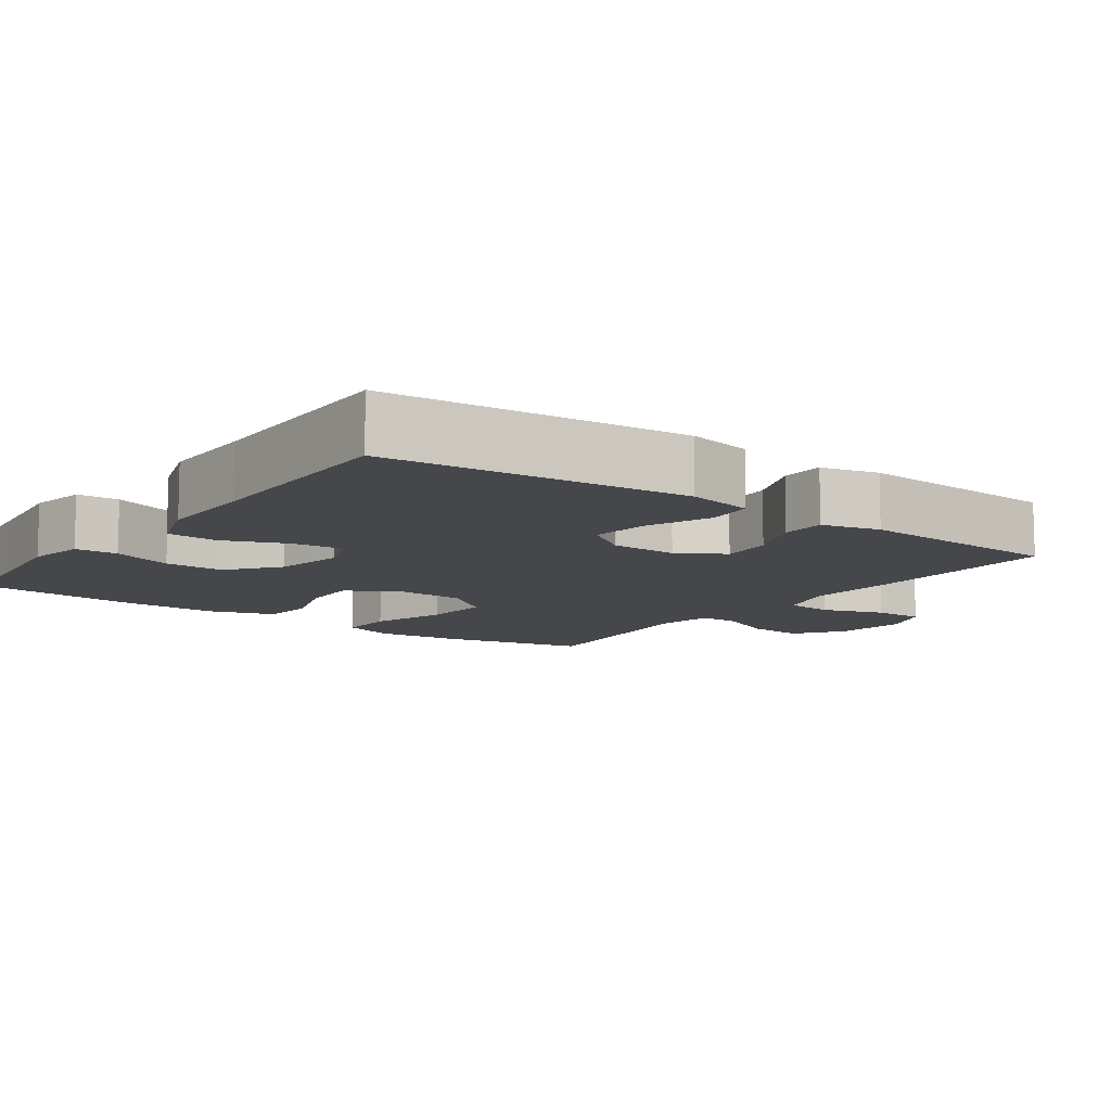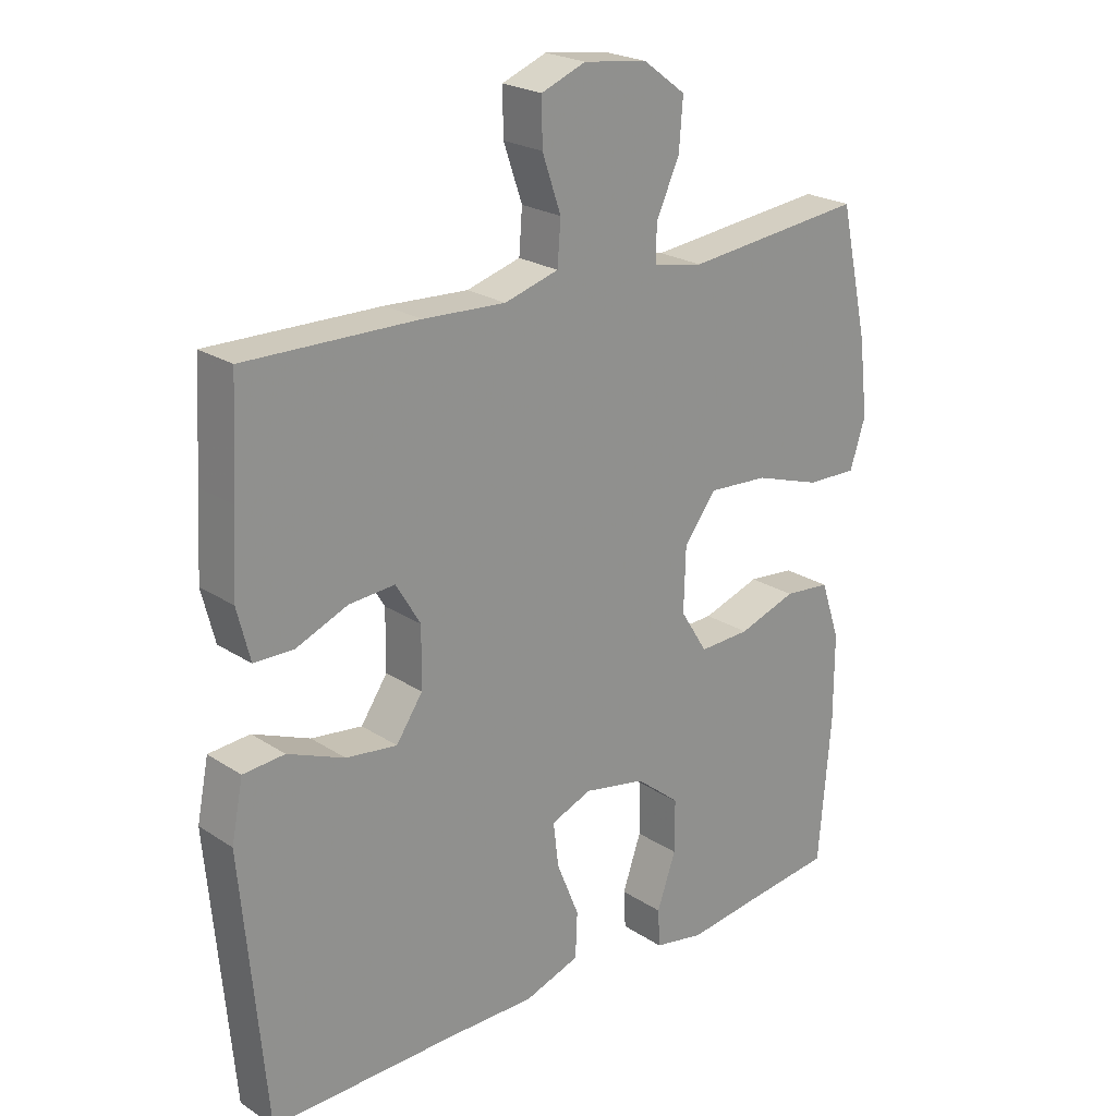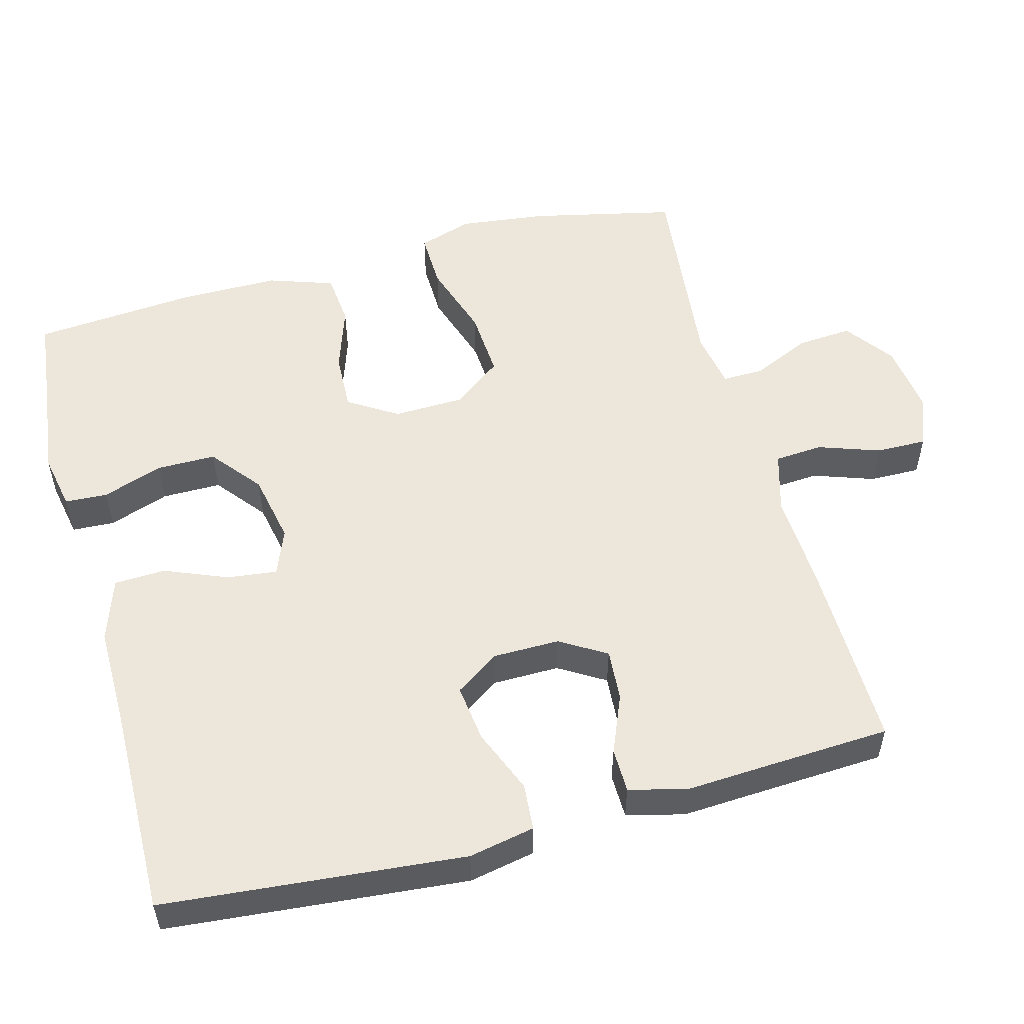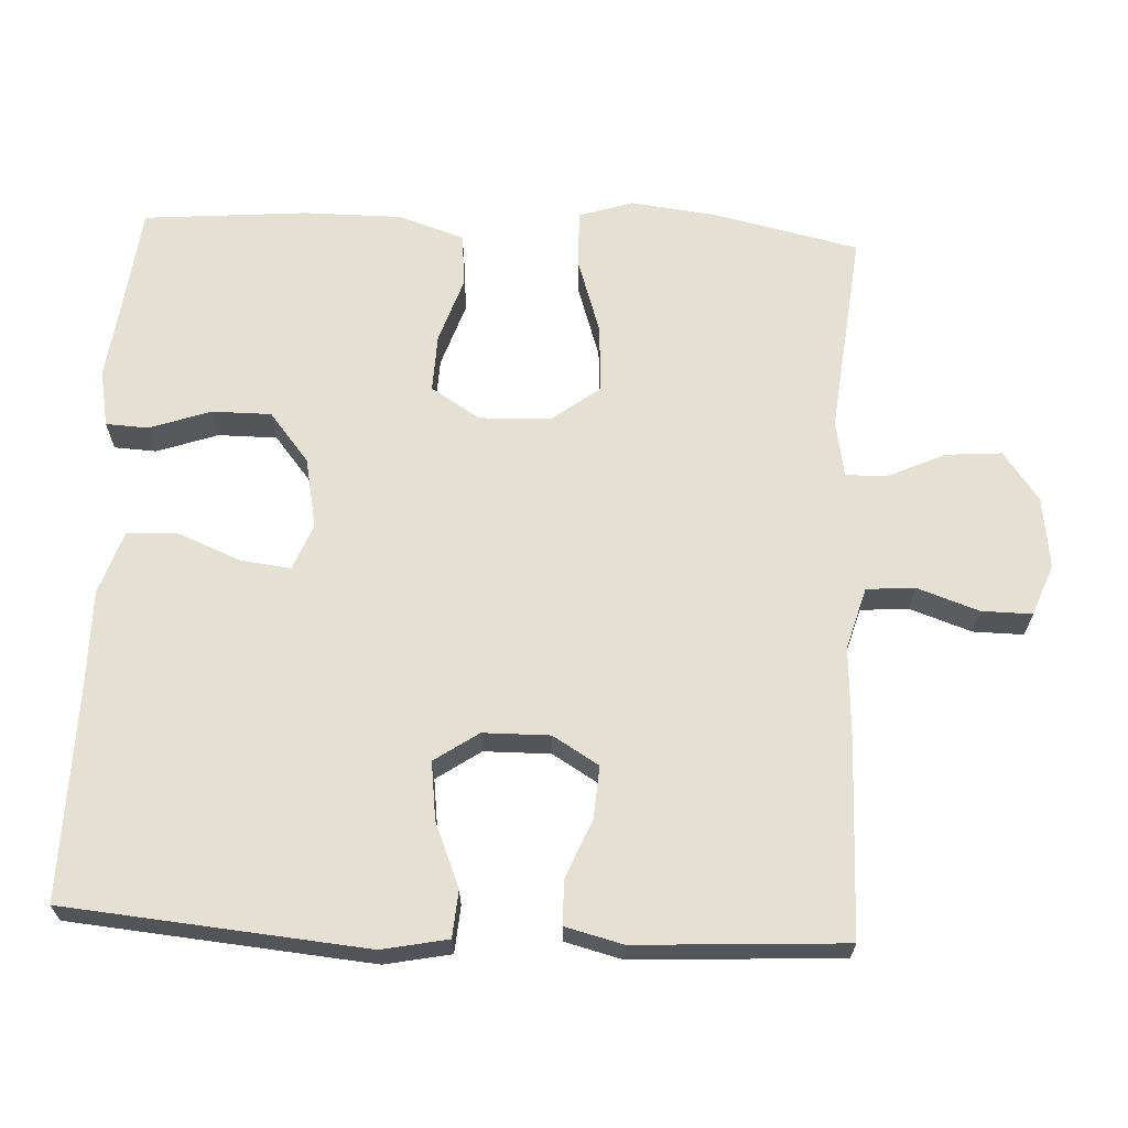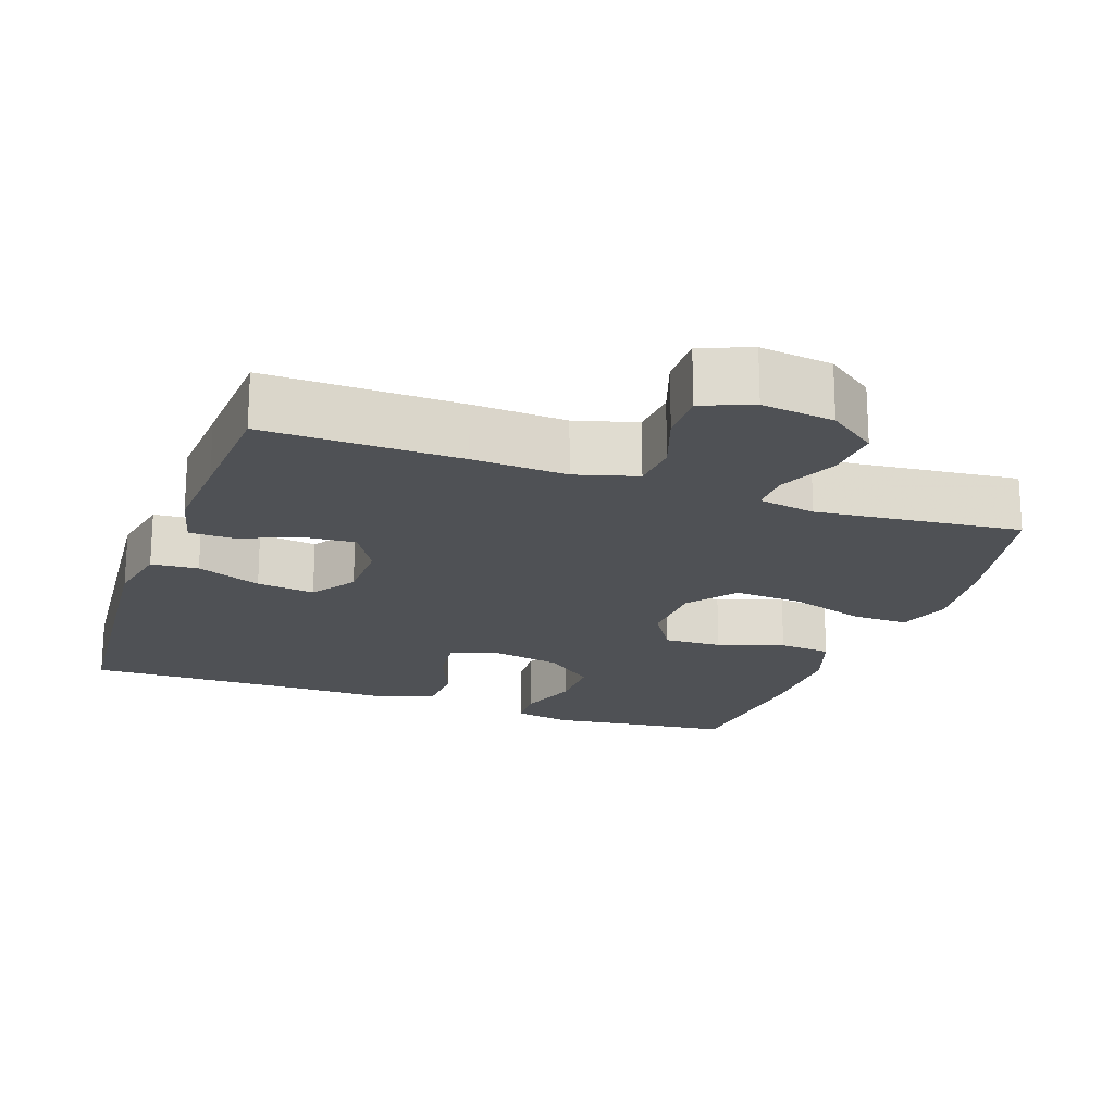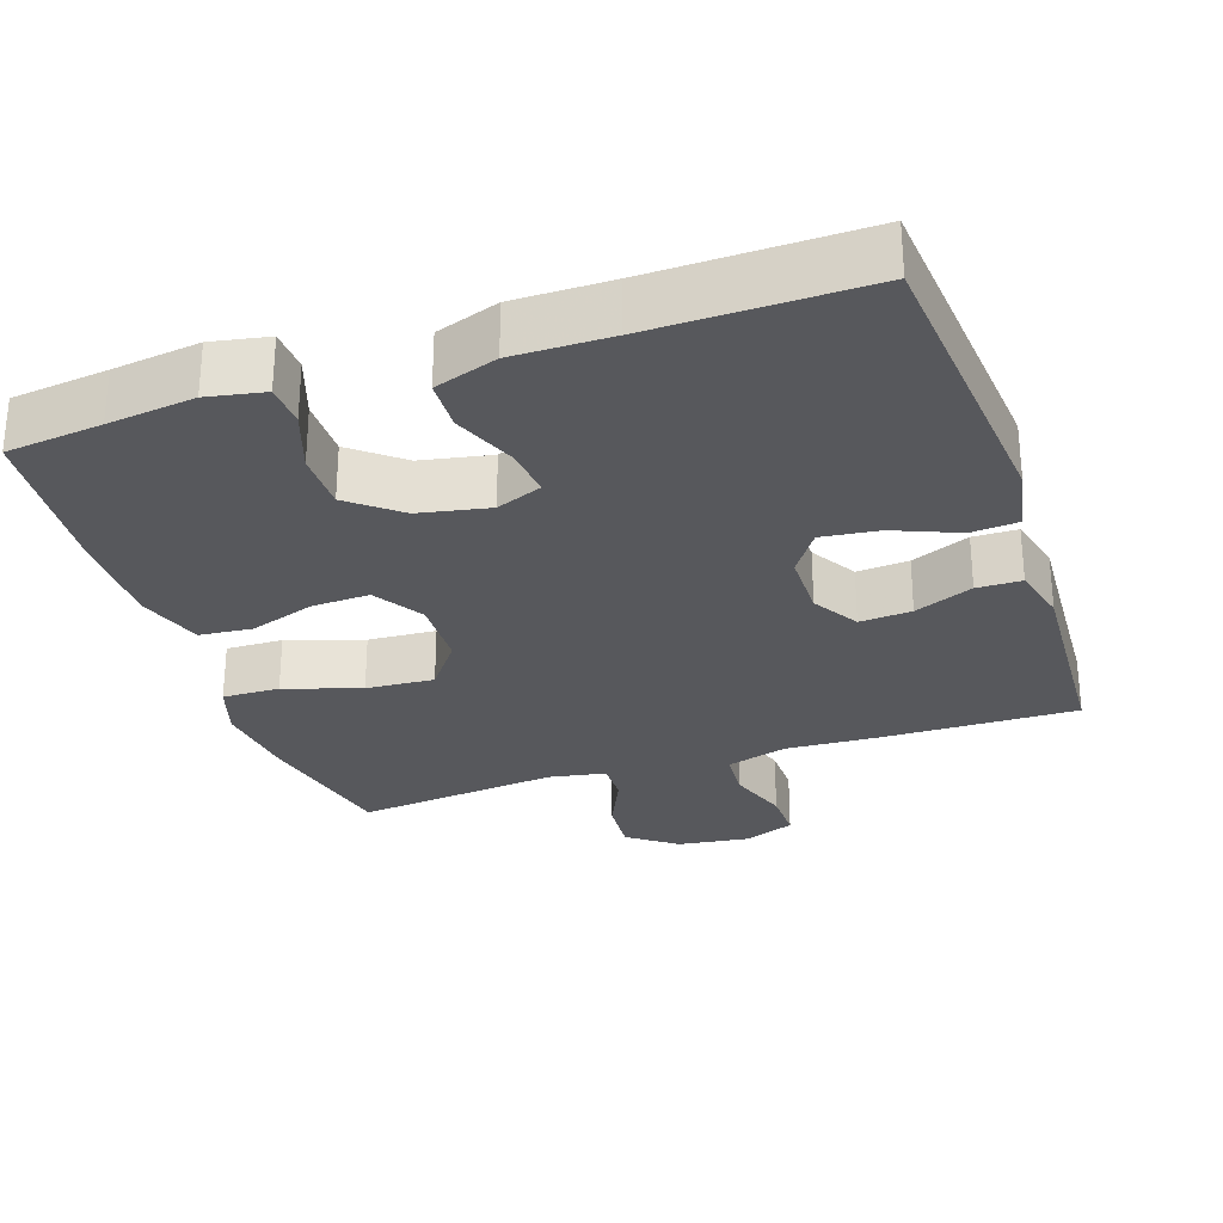
<metadata>
{"format":"obj","ext":"obj","renderer":"f3d","projection":"perspective","resolution":1024,"background":"white","views":[{"elev":-10.3,"azim":-125.9,"up":"+Y"},{"elev":22.9,"azim":-42.2,"up":"+Z"},{"elev":53.8,"azim":-105.0,"up":"+Y"},{"elev":65.8,"azim":-87.2,"up":"+Y"},{"elev":-19.6,"azim":-19.5,"up":"+Y"},{"elev":-28.6,"azim":-161.3,"up":"+Y"}]}
</metadata>
<code>
v 0.5 0.07 -0.5
v 0.369 0.07 -0.515
v 0.25 0.07 -0.53
v 0.172 0.07 -0.515
v 0.169 0.07 -0.457
v 0.198 0.07 -0.374
v 0.198 0.07 -0.293
v 0.13 0.07 -0.238
v 0.034 0.07 -0.219
v -0.029 0.07 -0.244
v -0.021 0.07 -0.312
v 0.014 0.07 -0.398
v 0.011 0.07 -0.468
v -0.075 0.07 -0.497
v -0.208 0.07 -0.496
v -0.5 0.07 -0.5
v -0.537 0.07 -0.089
v -0.519 0.07 0.001
v -0.455 0.07 0.006
v -0.367 0.07 -0.03
v -0.288 0.07 -0.04
v -0.247 0.07 0.02
v -0.246 0.07 0.111
v -0.284 0.07 0.174
v -0.355 0.07 0.169
v -0.435 0.07 0.136
v -0.496 0.07 0.137
v -0.516 0.07 0.216
v -0.509 0.07 0.337
v -0.5 0.07 0.5
v -0.234 0.07 0.495
v -0.106 0.07 0.488
v -0.022 0.07 0.512
v -0.017 0.07 0.578
v -0.046 0.07 0.662
v -0.047 0.07 0.731
v 0.022 0.07 0.758
v 0.121 0.07 0.745
v 0.187 0.07 0.696
v 0.181 0.07 0.62
v 0.145 0.07 0.541
v 0.144 0.07 0.485
v 0.222 0.07 0.471
v 0.5 0.07 0.5
v 0.544 0.07 0.302
v 0.558 0.07 0.184
v 0.534 0.07 0.11
v 0.456 0.07 0.112
v 0.352 0.07 0.146
v 0.259 0.07 0.152
v 0.209 0.07 0.086
v 0.206 0.07 -0.011
v 0.248 0.07 -0.078
v 0.327 0.07 -0.075
v 0.417 0.07 -0.045
v 0.489 0.07 -0.052
v 0.519 0.07 -0.141
v 0.519 0.07 -0.276
v 0.5 0 -0.5
v 0.369 0 -0.515
v 0.25 0 -0.53
v 0.172 0 -0.515
v 0.169 0 -0.457
v 0.198 0 -0.374
v 0.198 0 -0.293
v 0.13 0 -0.238
v 0.034 0 -0.219
v -0.029 0 -0.244
v -0.021 0 -0.312
v 0.014 0 -0.398
v 0.011 0 -0.468
v -0.075 0 -0.497
v -0.208 0 -0.496
v -0.5 0 -0.5
v -0.537 0 -0.089
v -0.519 0 0.001
v -0.455 0 0.006
v -0.367 0 -0.03
v -0.288 0 -0.04
v -0.247 0 0.02
v -0.246 0 0.111
v -0.284 0 0.174
v -0.355 0 0.169
v -0.435 0 0.136
v -0.496 0 0.137
v -0.516 0 0.216
v -0.509 0 0.337
v -0.5 0 0.5
v -0.234 0 0.495
v -0.106 0 0.488
v -0.022 0 0.512
v -0.017 0 0.578
v -0.046 0 0.662
v -0.047 0 0.731
v 0.022 0 0.758
v 0.121 0 0.745
v 0.187 0 0.696
v 0.181 0 0.62
v 0.145 0 0.541
v 0.144 0 0.485
v 0.222 0 0.471
v 0.5 0 0.5
v 0.544 0 0.302
v 0.558 0 0.184
v 0.534 0 0.11
v 0.456 0 0.112
v 0.352 0 0.146
v 0.259 0 0.152
v 0.209 0 0.086
v 0.206 0 -0.011
v 0.248 0 -0.078
v 0.327 0 -0.075
v 0.417 0 -0.045
v 0.489 0 -0.052
v 0.519 0 -0.141
v 0.519 0 -0.276
f 57 58 1 2
f 54 55 56 57
f 53 54 57 2
f 52 53 2 3
f 46 47 48 49
f 46 49 50
f 43 44 45 46
f 42 43 46 50
f 38 39 40 41
f 38 41 42
f 37 38 42
f 34 35 36 37
f 33 34 37 42
f 32 33 42 50
f 29 30 31 32
f 25 26 27 28
f 24 25 28 29
f 17 18 19 20
f 15 16 17 20
f 15 20 21
f 14 15 21 22
f 11 12 13 14
f 10 11 14 22
f 3 4 5 6
f 52 3 6 7
f 29 32 50 51
f 24 29 51 52
f 23 24 52 7
f 9 10 22 23
f 8 9 23
f 7 8 23
f 60 59 116 115
f 115 114 113 112
f 60 115 112 111
f 61 60 111 110
f 107 106 105 104
f 108 107 104
f 104 103 102 101
f 108 104 101 100
f 99 98 97 96
f 100 99 96
f 100 96 95
f 95 94 93 92
f 100 95 92 91
f 108 100 91 90
f 90 89 88 87
f 86 85 84 83
f 87 86 83 82
f 78 77 76 75
f 78 75 74 73
f 79 78 73
f 80 79 73 72
f 72 71 70 69
f 80 72 69 68
f 64 63 62 61
f 65 64 61 110
f 109 108 90 87
f 110 109 87 82
f 65 110 82 81
f 81 80 68 67
f 81 67 66
f 81 66 65
f 1 59 60 2
f 2 60 61 3
f 3 61 62 4
f 4 62 63 5
f 5 63 64 6
f 6 64 65 7
f 7 65 66 8
f 8 66 67 9
f 9 67 68 10
f 10 68 69 11
f 11 69 70 12
f 12 70 71 13
f 13 71 72 14
f 14 72 73 15
f 15 73 74 16
f 16 74 75 17
f 17 75 76 18
f 18 76 77 19
f 19 77 78 20
f 20 78 79 21
f 21 79 80 22
f 22 80 81 23
f 23 81 82 24
f 24 82 83 25
f 25 83 84 26
f 26 84 85 27
f 27 85 86 28
f 28 86 87 29
f 29 87 88 30
f 30 88 89 31
f 31 89 90 32
f 32 90 91 33
f 33 91 92 34
f 34 92 93 35
f 35 93 94 36
f 36 94 95 37
f 37 95 96 38
f 38 96 97 39
f 39 97 98 40
f 40 98 99 41
f 41 99 100 42
f 42 100 101 43
f 43 101 102 44
f 44 102 103 45
f 45 103 104 46
f 46 104 105 47
f 47 105 106 48
f 48 106 107 49
f 49 107 108 50
f 50 108 109 51
f 51 109 110 52
f 52 110 111 53
f 53 111 112 54
f 54 112 113 55
f 55 113 114 56
f 56 114 115 57
f 57 115 116 58
f 58 116 59 1

</code>
